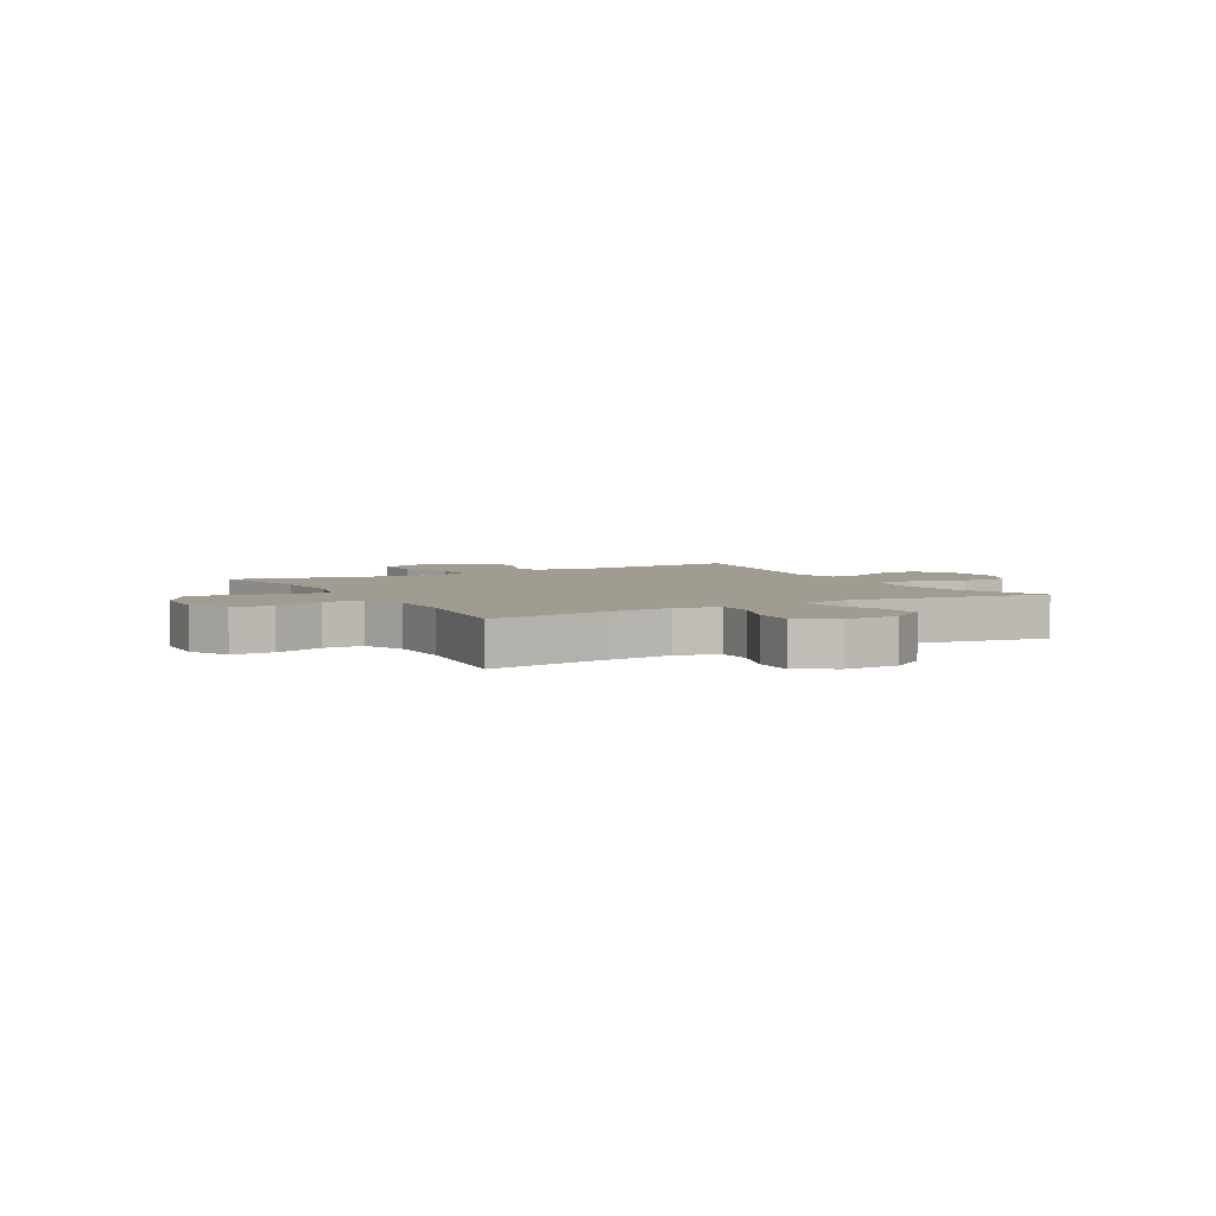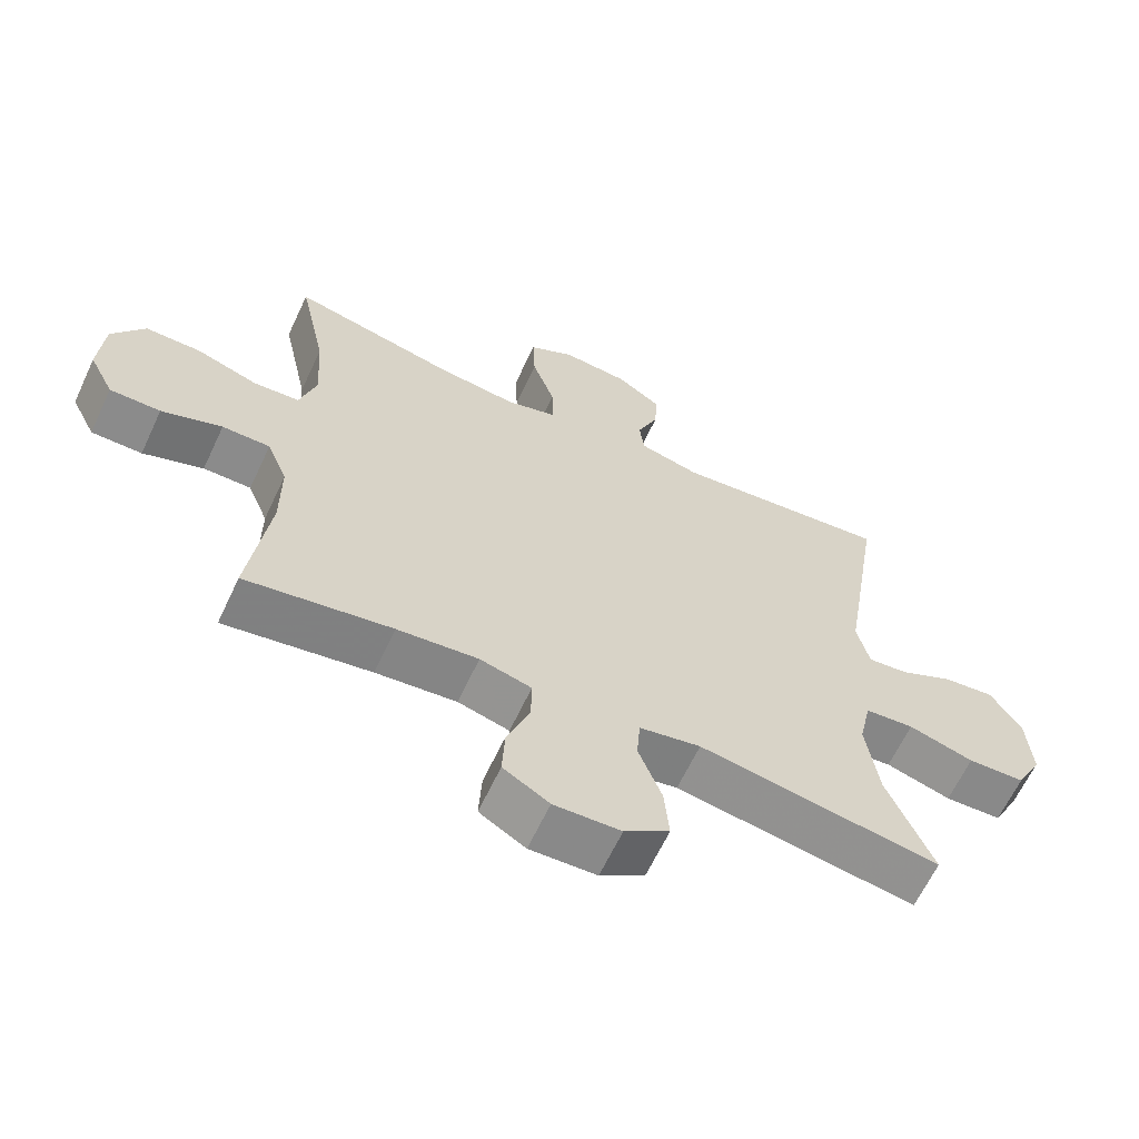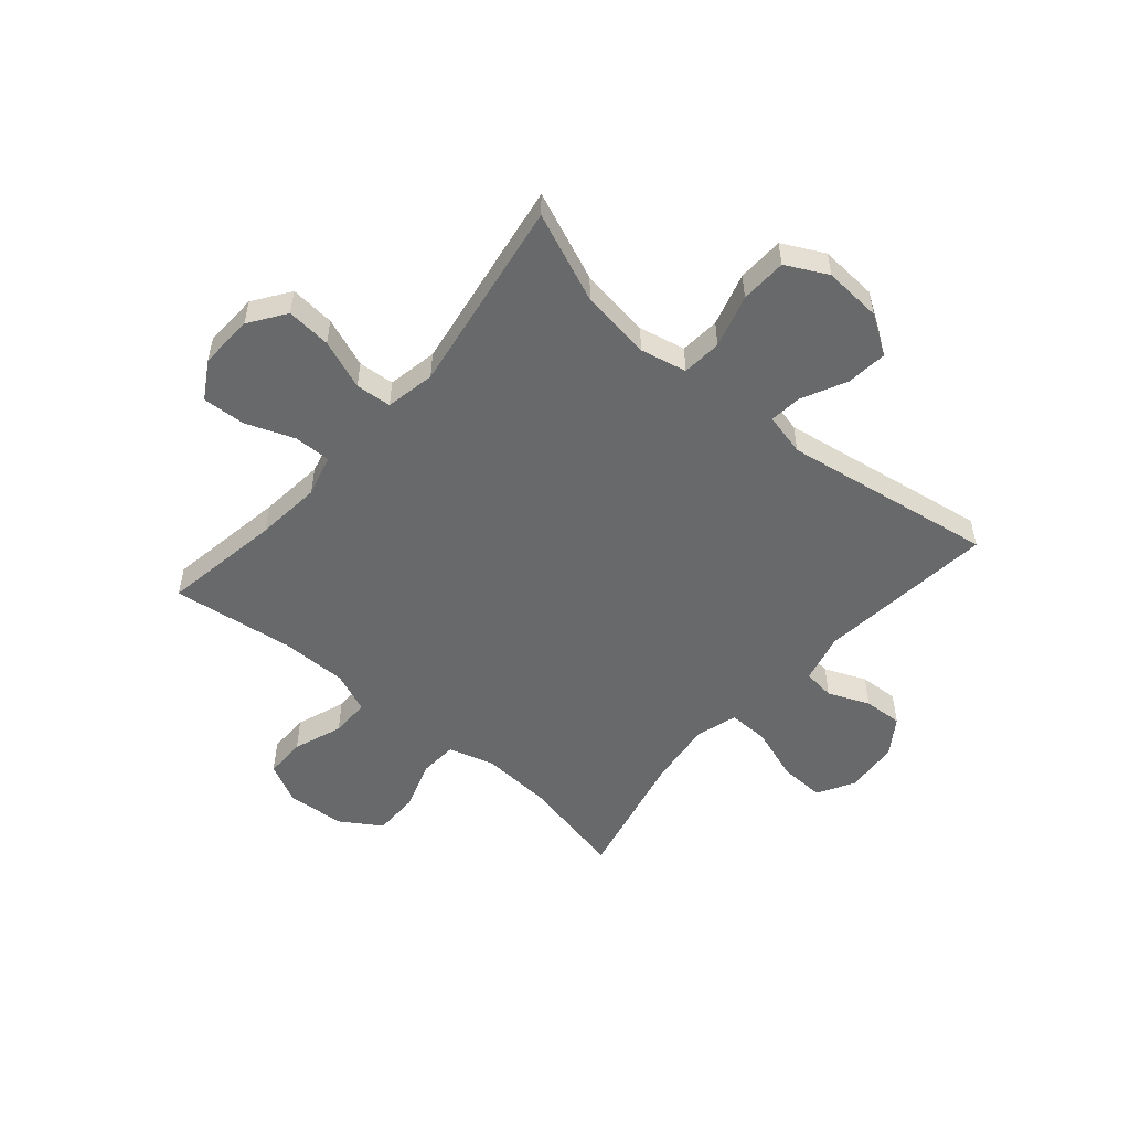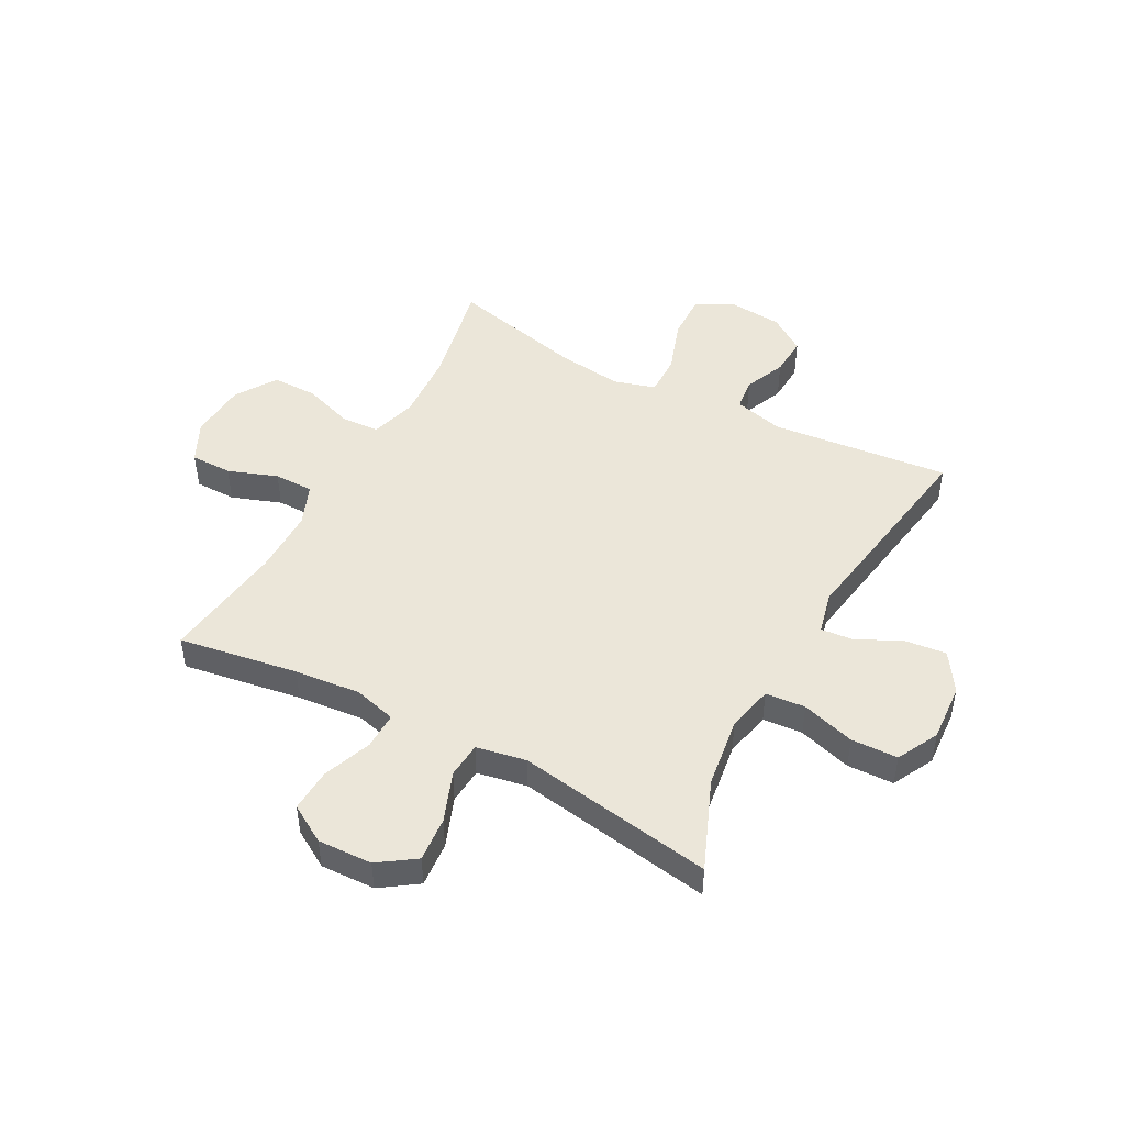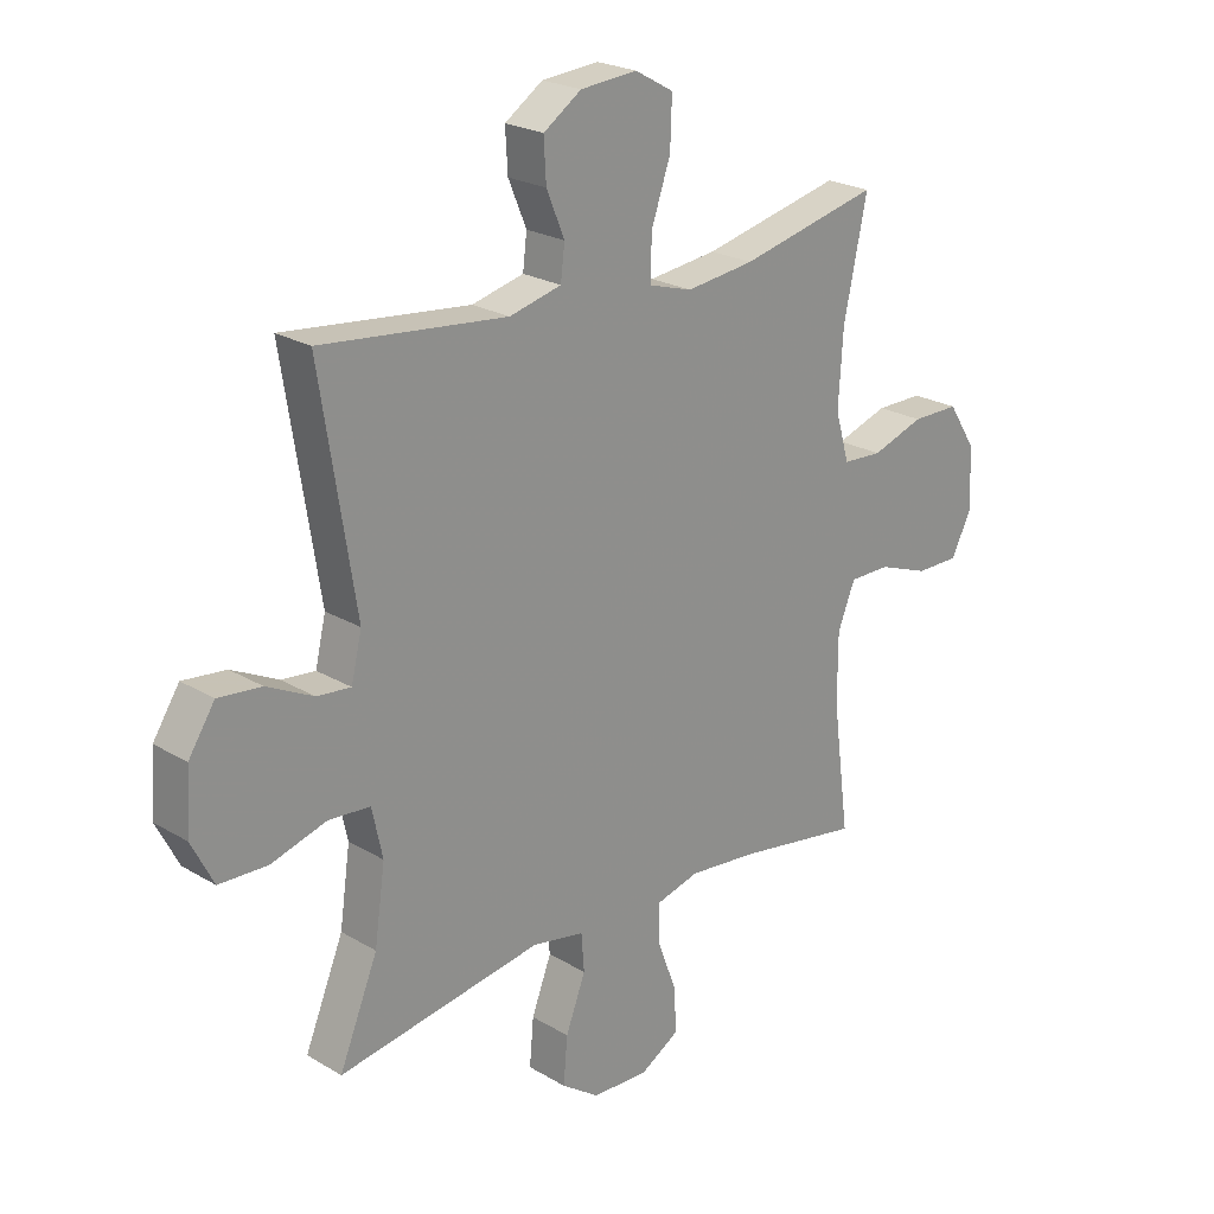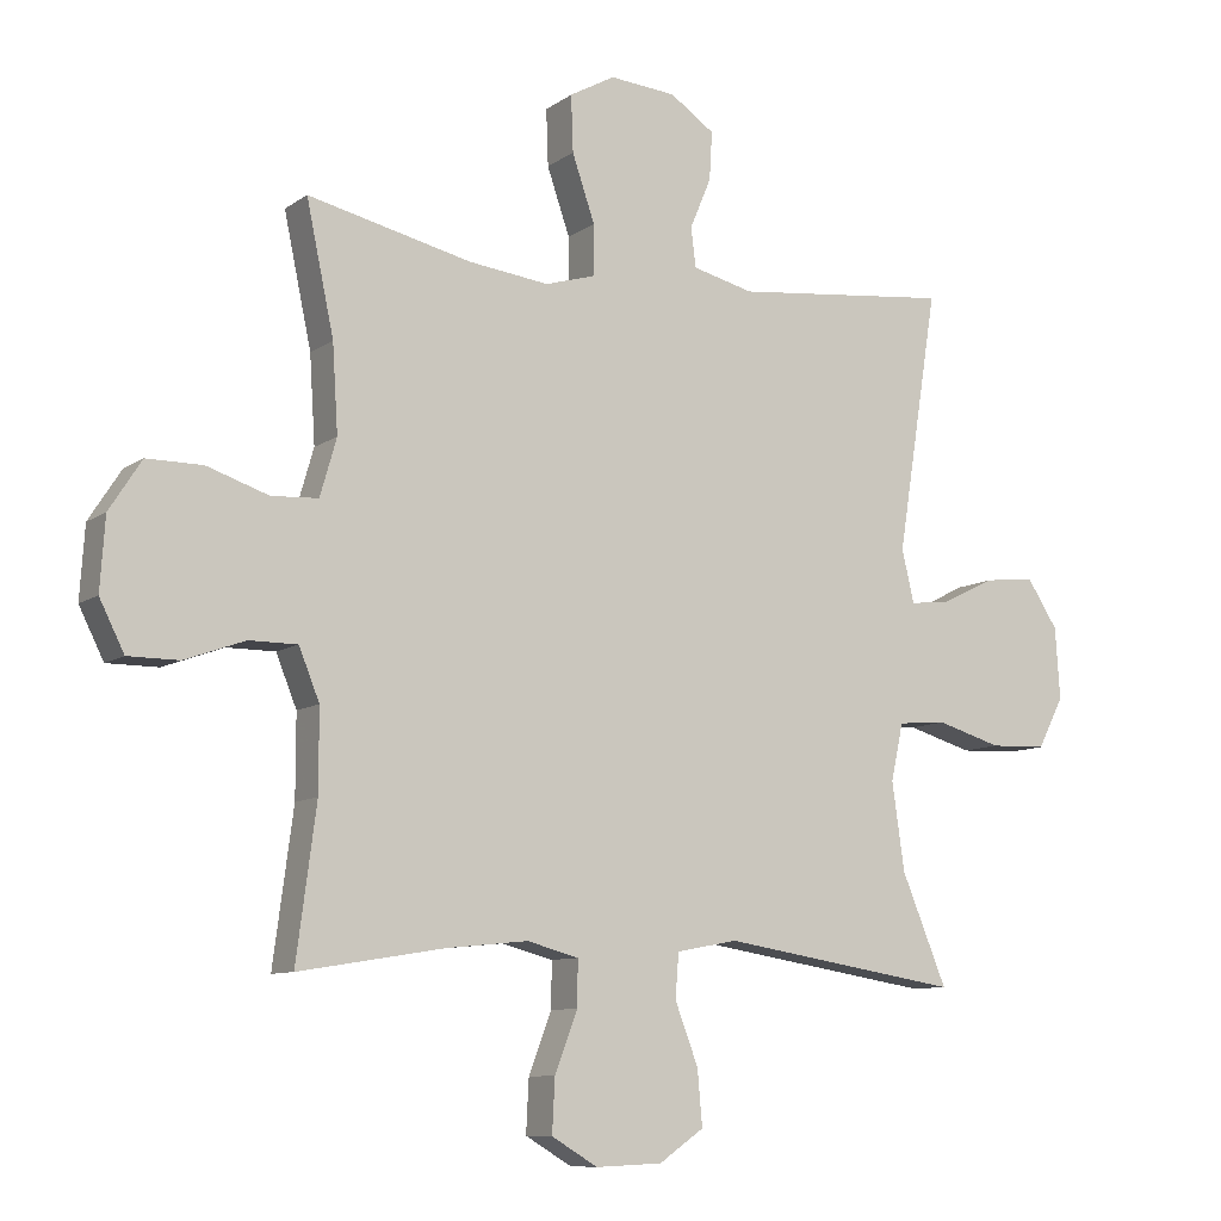
<metadata>
{"format":"obj","ext":"obj","renderer":"f3d","projection":"perspective","resolution":1024,"background":"white","views":[{"elev":4.3,"azim":150.7,"up":"+Y"},{"elev":-63.8,"azim":154.9,"up":"+Z"},{"elev":-52.6,"azim":-130.6,"up":"+Y"},{"elev":47.5,"azim":-151.6,"up":"+Y"},{"elev":23.0,"azim":-44.7,"up":"+Z"},{"elev":-9.3,"azim":149.6,"up":"+Z"}]}
</metadata>
<code>
v 0.5 0.07 -0.5
v 0.287 0.07 -0.465
v 0.169 0.07 -0.453
v 0.094 0.07 -0.473
v 0.095 0.07 -0.539
v 0.128 0.07 -0.626
v 0.132 0.07 -0.703
v 0.065 0.07 -0.743
v -0.032 0.07 -0.739
v -0.097 0.07 -0.694
v -0.09 0.07 -0.614
v -0.056 0.07 -0.525
v -0.061 0.07 -0.461
v -0.15 0.07 -0.444
v -0.5 0.07 -0.5
v -0.434 0.07 -0.34
v -0.416 0.07 -0.213
v -0.434 0.07 -0.13
v -0.505 0.07 -0.124
v -0.6 0.07 -0.152
v -0.683 0.07 -0.149
v -0.721 0.07 -0.075
v -0.714 0.07 0.029
v -0.669 0.07 0.098
v -0.595 0.07 0.09
v -0.516 0.07 0.051
v -0.458 0.07 0.045
v -0.44 0.07 0.121
v -0.5 0.07 0.5
v -0.182 0.07 0.466
v -0.093 0.07 0.488
v -0.086 0.07 0.545
v -0.117 0.07 0.619
v -0.121 0.07 0.689
v -0.056 0.07 0.733
v 0.041 0.07 0.741
v 0.107 0.07 0.704
v 0.104 0.07 0.622
v 0.071 0.07 0.526
v 0.07 0.07 0.453
v 0.144 0.07 0.431
v 0.261 0.07 0.445
v 0.5 0.07 0.5
v 0.46 0.07 0.311
v 0.452 0.07 0.185
v 0.476 0.07 0.102
v 0.544 0.07 0.098
v 0.634 0.07 0.128
v 0.715 0.07 0.128
v 0.762 0.07 0.055
v 0.769 0.07 -0.049
v 0.733 0.07 -0.121
v 0.659 0.07 -0.121
v 0.571 0.07 -0.089
v 0.501 0.07 -0.089
v 0.471 0.07 -0.163
v 0.471 0.07 -0.281
v 0.5 0 -0.5
v 0.287 0 -0.465
v 0.169 0 -0.453
v 0.094 0 -0.473
v 0.095 0 -0.539
v 0.128 0 -0.626
v 0.132 0 -0.703
v 0.065 0 -0.743
v -0.032 0 -0.739
v -0.097 0 -0.694
v -0.09 0 -0.614
v -0.056 0 -0.525
v -0.061 0 -0.461
v -0.15 0 -0.444
v -0.5 0 -0.5
v -0.434 0 -0.34
v -0.416 0 -0.213
v -0.434 0 -0.13
v -0.505 0 -0.124
v -0.6 0 -0.152
v -0.683 0 -0.149
v -0.721 0 -0.075
v -0.714 0 0.029
v -0.669 0 0.098
v -0.595 0 0.09
v -0.516 0 0.051
v -0.458 0 0.045
v -0.44 0 0.121
v -0.5 0 0.5
v -0.182 0 0.466
v -0.093 0 0.488
v -0.086 0 0.545
v -0.117 0 0.619
v -0.121 0 0.689
v -0.056 0 0.733
v 0.041 0 0.741
v 0.107 0 0.704
v 0.104 0 0.622
v 0.071 0 0.526
v 0.07 0 0.453
v 0.144 0 0.431
v 0.261 0 0.445
v 0.5 0 0.5
v 0.46 0 0.311
v 0.452 0 0.185
v 0.476 0 0.102
v 0.544 0 0.098
v 0.634 0 0.128
v 0.715 0 0.128
v 0.762 0 0.055
v 0.769 0 -0.049
v 0.733 0 -0.121
v 0.659 0 -0.121
v 0.571 0 -0.089
v 0.501 0 -0.089
v 0.471 0 -0.163
v 0.471 0 -0.281
f 51 52 53 54
f 51 54 55
f 50 51 55
f 47 48 49 50
f 46 47 50 55
f 45 46 55 56
f 42 43 44
f 41 42 44 45
f 40 41 45 56
f 36 37 38 39
f 36 39 40
f 35 36 40
f 32 33 34 35
f 31 32 35 40
f 30 31 40 56
f 28 29 30 56
f 23 24 25 26
f 23 26 27
f 22 23 27
f 19 20 21 22
f 18 19 22 27
f 17 18 27 28
f 14 15 16
f 13 14 16 17
f 9 10 11 12
f 9 12 13
f 8 9 13
f 5 6 7 8
f 4 5 8 13
f 3 4 13 17
f 57 1 2
f 17 28 56 57
f 2 3 17 57
f 111 110 109 108
f 112 111 108
f 112 108 107
f 107 106 105 104
f 112 107 104 103
f 113 112 103 102
f 101 100 99
f 102 101 99 98
f 113 102 98 97
f 96 95 94 93
f 97 96 93
f 97 93 92
f 92 91 90 89
f 97 92 89 88
f 113 97 88 87
f 113 87 86 85
f 83 82 81 80
f 84 83 80
f 84 80 79
f 79 78 77 76
f 84 79 76 75
f 85 84 75 74
f 73 72 71
f 74 73 71 70
f 69 68 67 66
f 70 69 66
f 70 66 65
f 65 64 63 62
f 70 65 62 61
f 74 70 61 60
f 59 58 114
f 114 113 85 74
f 114 74 60 59
f 1 58 59 2
f 2 59 60 3
f 3 60 61 4
f 4 61 62 5
f 5 62 63 6
f 6 63 64 7
f 7 64 65 8
f 8 65 66 9
f 9 66 67 10
f 10 67 68 11
f 11 68 69 12
f 12 69 70 13
f 13 70 71 14
f 14 71 72 15
f 15 72 73 16
f 16 73 74 17
f 17 74 75 18
f 18 75 76 19
f 19 76 77 20
f 20 77 78 21
f 21 78 79 22
f 22 79 80 23
f 23 80 81 24
f 24 81 82 25
f 25 82 83 26
f 26 83 84 27
f 27 84 85 28
f 28 85 86 29
f 29 86 87 30
f 30 87 88 31
f 31 88 89 32
f 32 89 90 33
f 33 90 91 34
f 34 91 92 35
f 35 92 93 36
f 36 93 94 37
f 37 94 95 38
f 38 95 96 39
f 39 96 97 40
f 40 97 98 41
f 41 98 99 42
f 42 99 100 43
f 43 100 101 44
f 44 101 102 45
f 45 102 103 46
f 46 103 104 47
f 47 104 105 48
f 48 105 106 49
f 49 106 107 50
f 50 107 108 51
f 51 108 109 52
f 52 109 110 53
f 53 110 111 54
f 54 111 112 55
f 55 112 113 56
f 56 113 114 57
f 57 114 58 1

</code>
